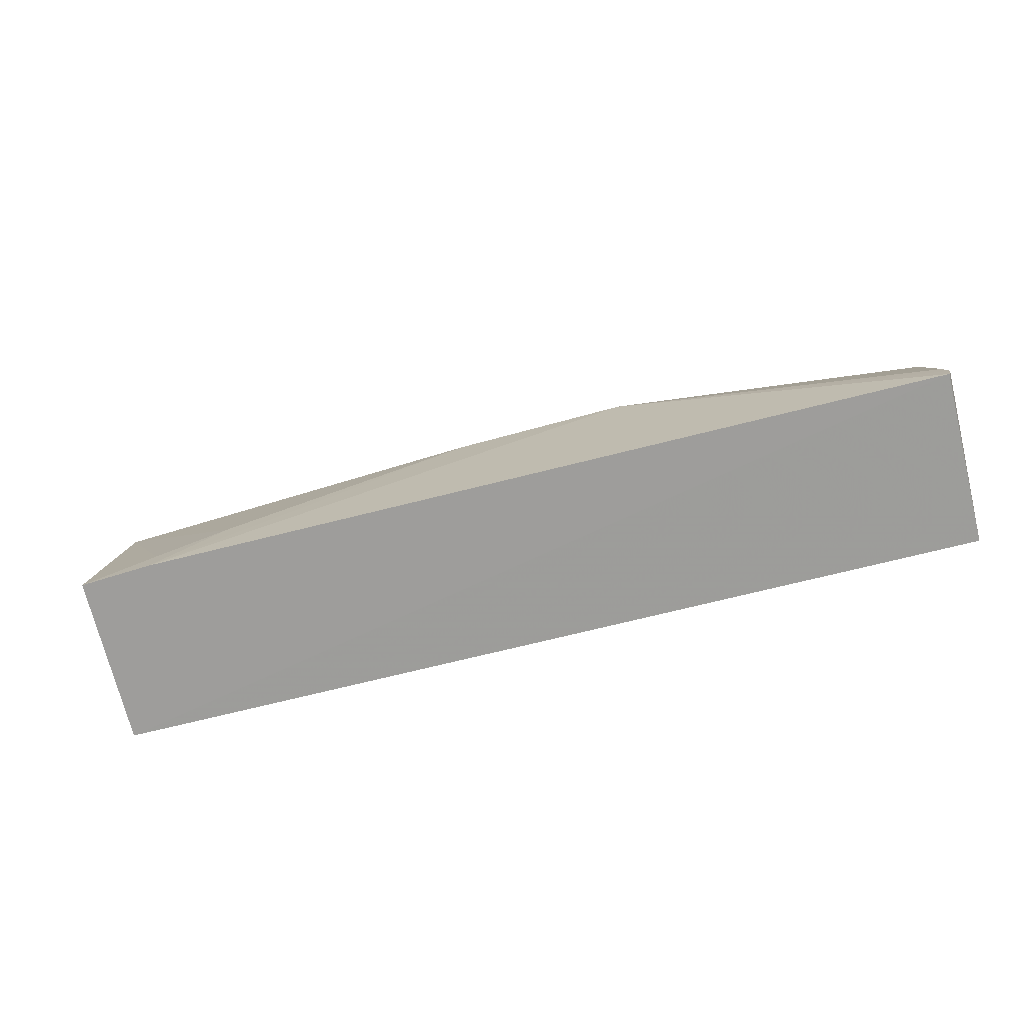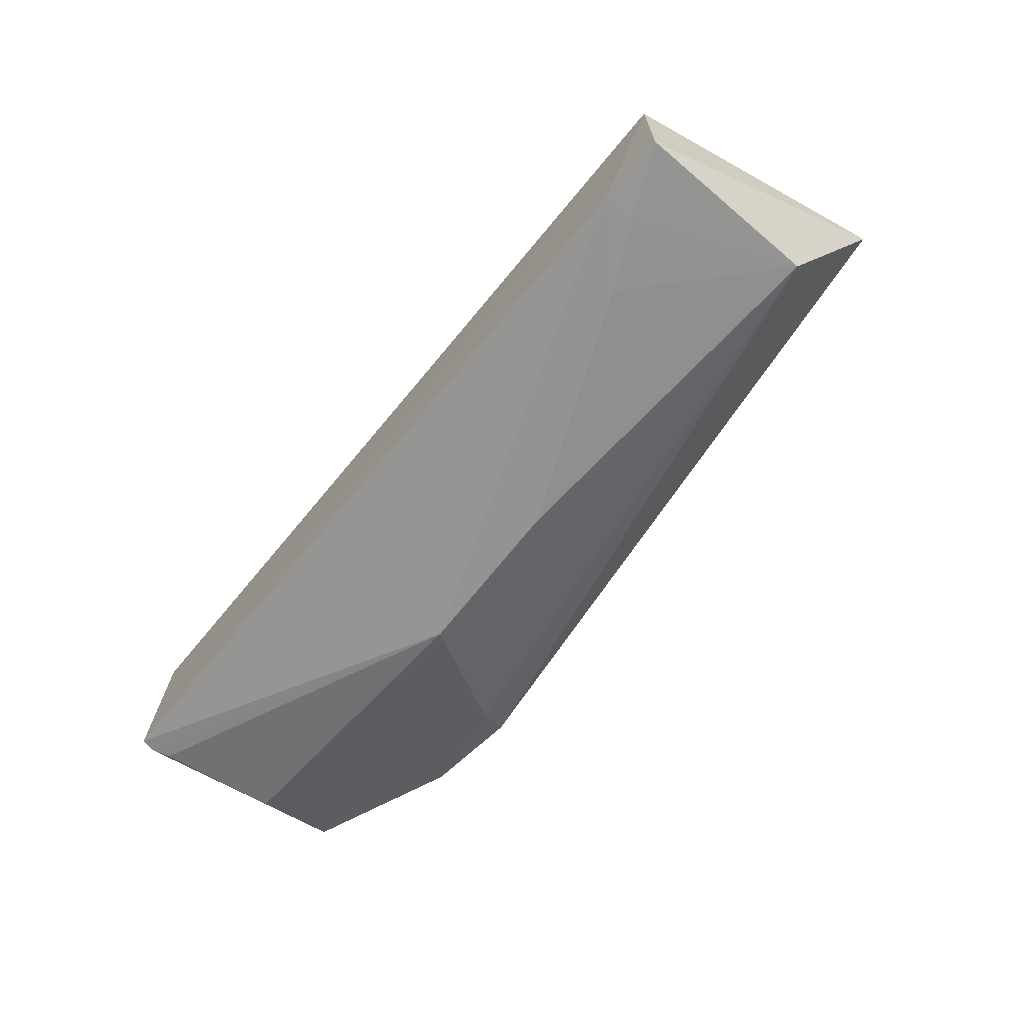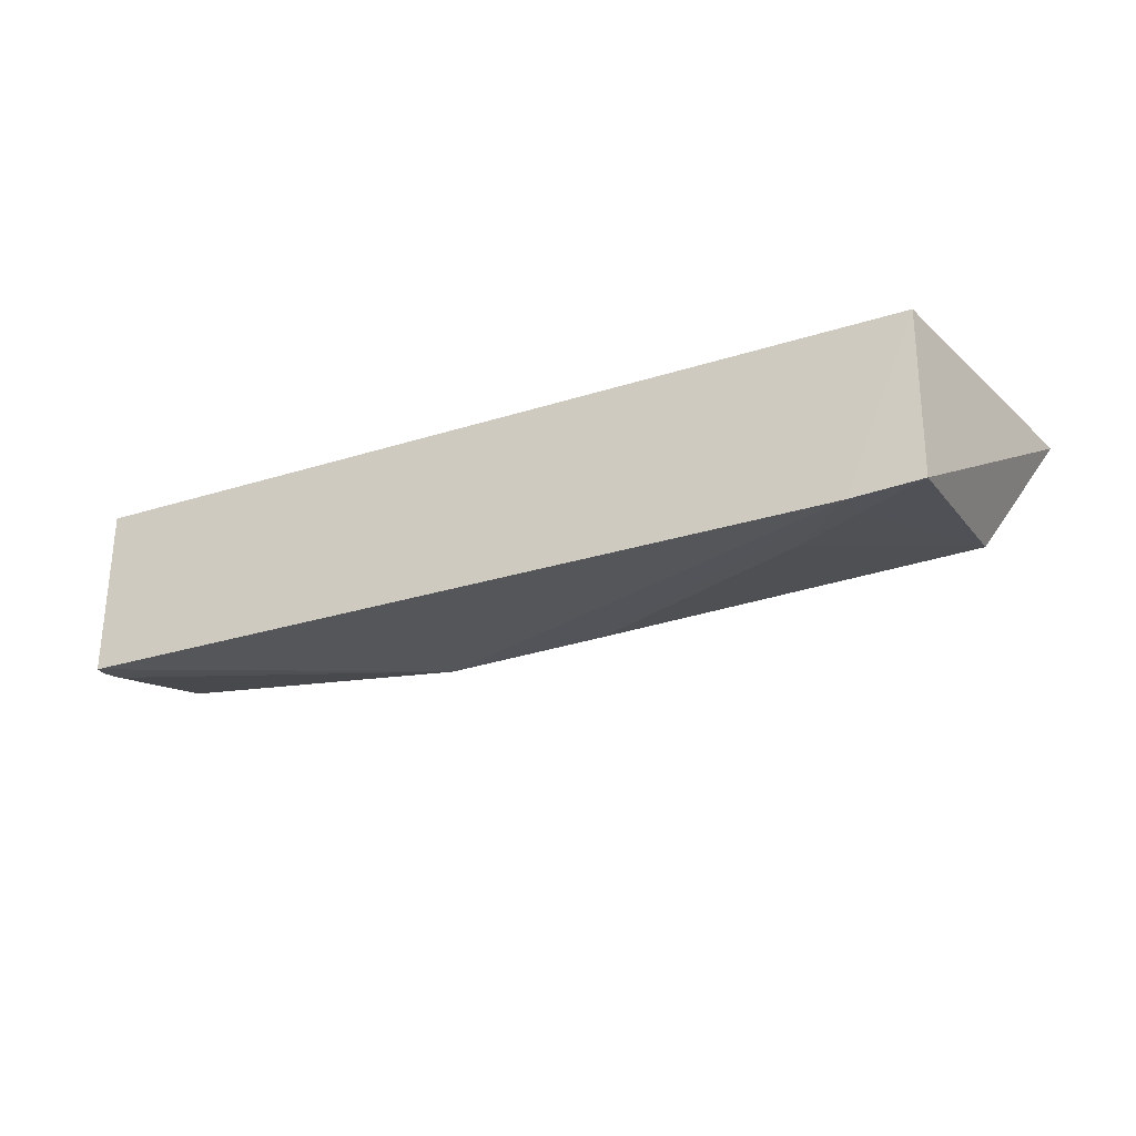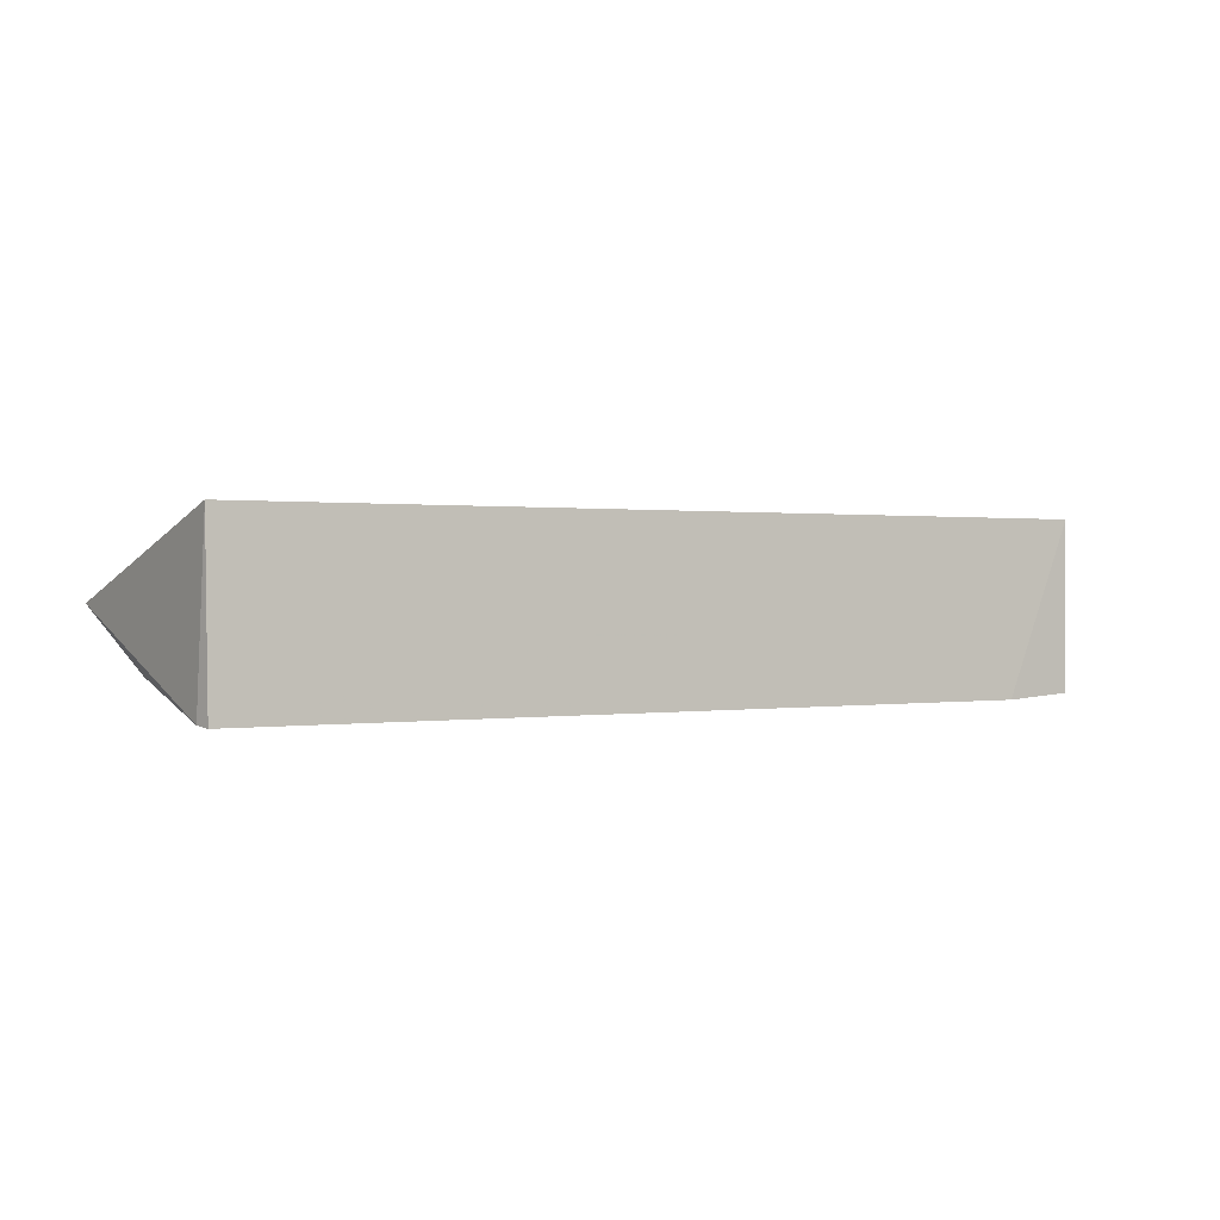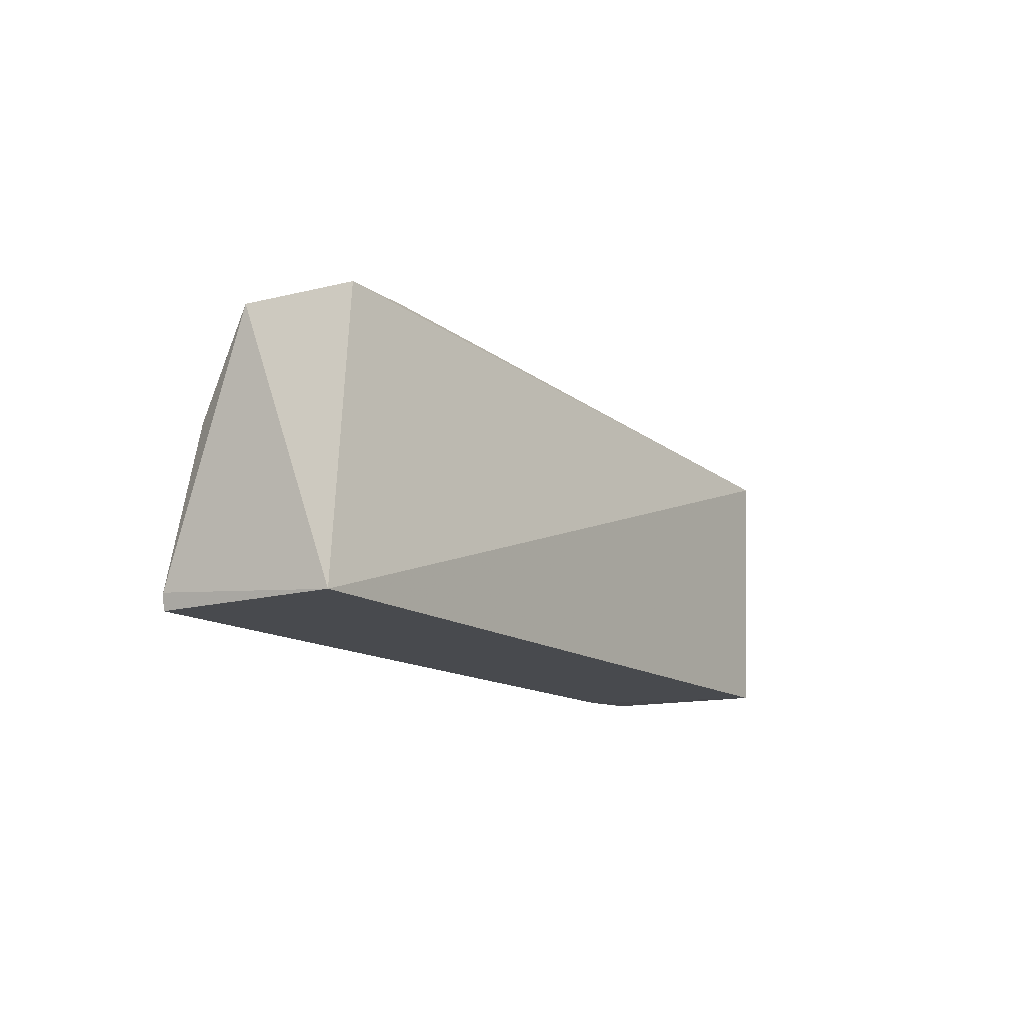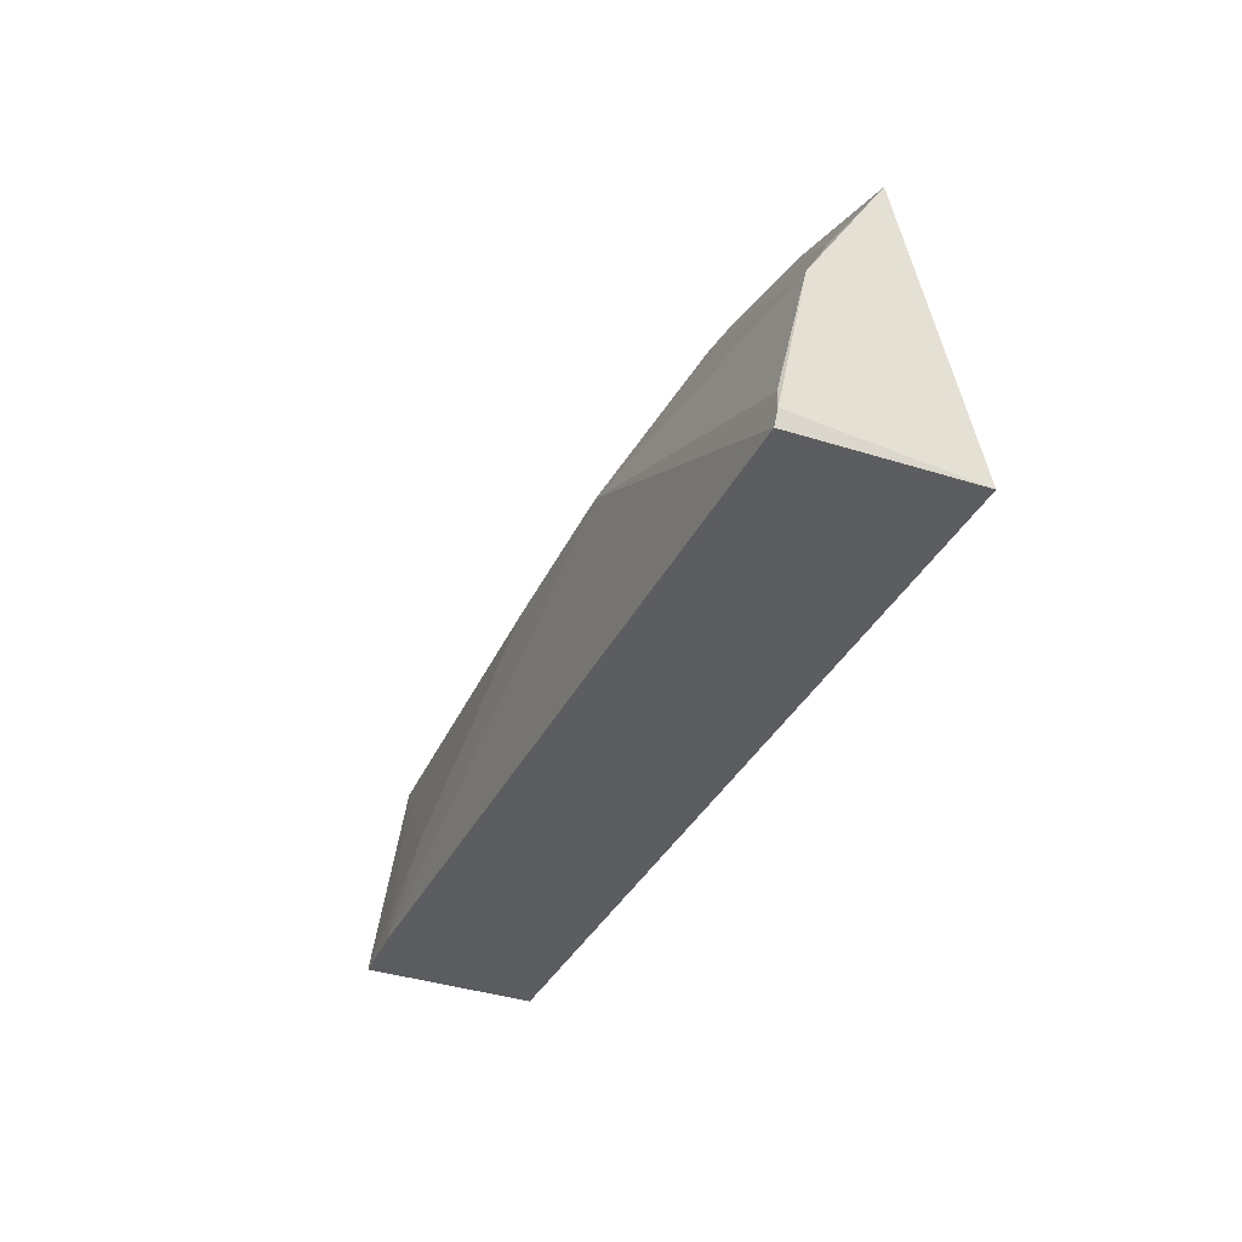
<metadata>
{"format":"obj","ext":"obj","renderer":"f3d","projection":"perspective","resolution":1024,"background":"white","views":[{"elev":-71.5,"azim":-166.0,"up":"+Y"},{"elev":-68.0,"azim":50.5,"up":"+Z"},{"elev":-26.5,"azim":26.7,"up":"+Z"},{"elev":0.5,"azim":-30.2,"up":"+Z"},{"elev":-12.6,"azim":-59.9,"up":"+Y"},{"elev":-36.2,"azim":-114.0,"up":"+Y"}]}
</metadata>
<code>
v 0.1969 0.1656 -0.4167
v 0.1967 0.1653 -0.4901
v 0.2193 0.2842 -0.4225
v -0.1263 0.3042 -0.4479
v -0.1815 0.1639 -0.4928
v 0.1945 0.2531 -0.4779
v -0.1819 0.1656 -0.4167
v 0.1659 0.1642 -0.4922
v -0.08149 0.3078 -0.4529
v -0.1901 0.276 -0.4516
v 0.1356 0.1942 -0.4908
v -0.04443 0.24 -0.4911
v -0.1832 0.1706 -0.492
v 0.1658 0.1792 -0.4908
v -0.07809 0.2946 -0.461
v 0.02932 0.2387 -0.49
v -0.1808 0.2352 -0.4778
v -0.1814 0.1788 -0.4911
v -0.1806 0.2516 -0.4687
f 1 2 3
f 6 3 2
f 7 1 3
f 7 3 4
f 7 5 1
f 8 2 1
f 8 1 5
f 9 4 3
f 9 3 6
f 10 7 4
f 12 8 5
f 13 5 7
f 13 7 10
f 13 12 5
f 14 11 6
f 14 6 2
f 14 2 8
f 14 8 11
f 15 9 6
f 15 6 12
f 15 4 9
f 16 12 6
f 16 6 11
f 16 11 8
f 16 8 12
f 17 13 10
f 17 15 12
f 18 17 12
f 18 12 13
f 18 13 17
f 19 17 10
f 19 10 4
f 19 4 15
f 19 15 17

</code>
